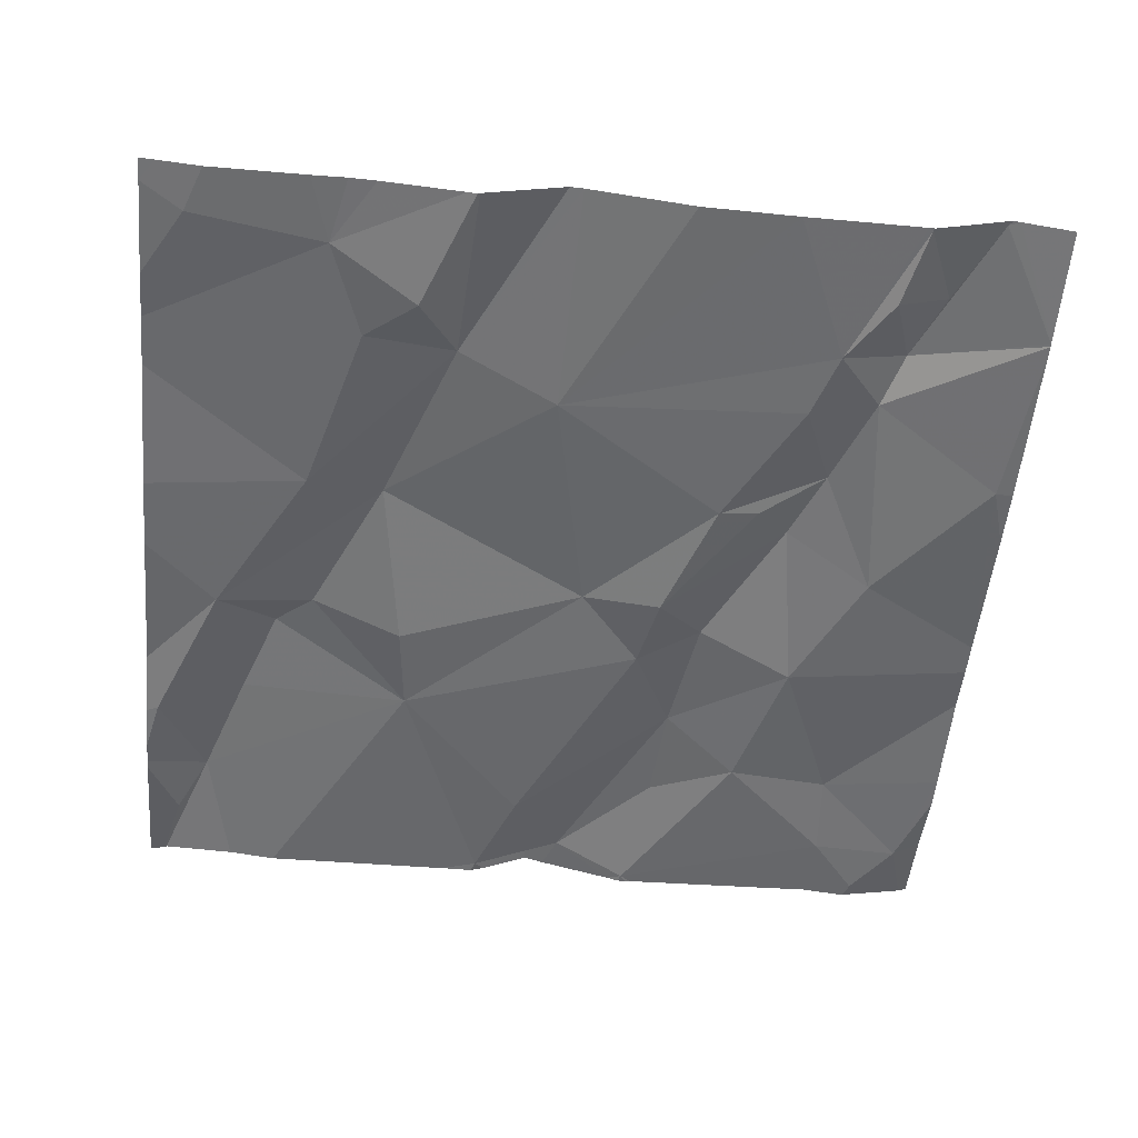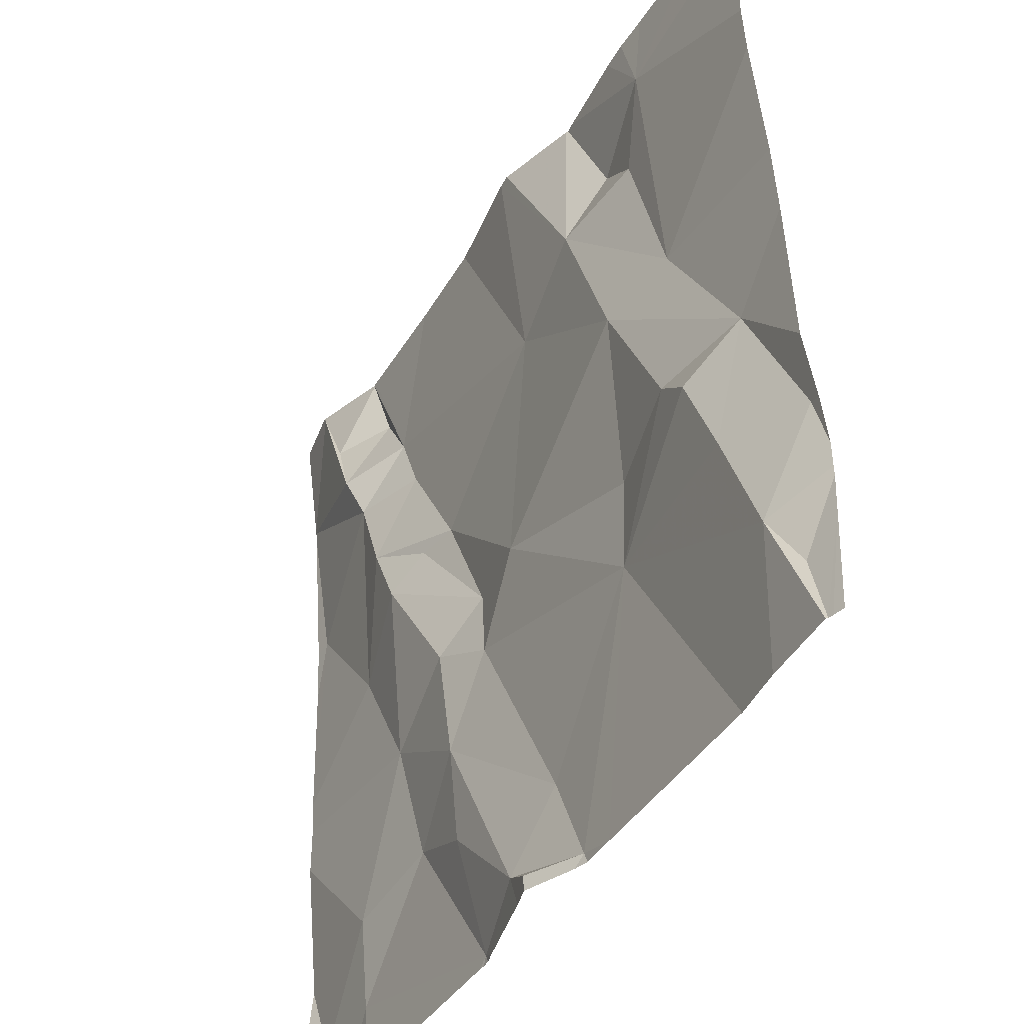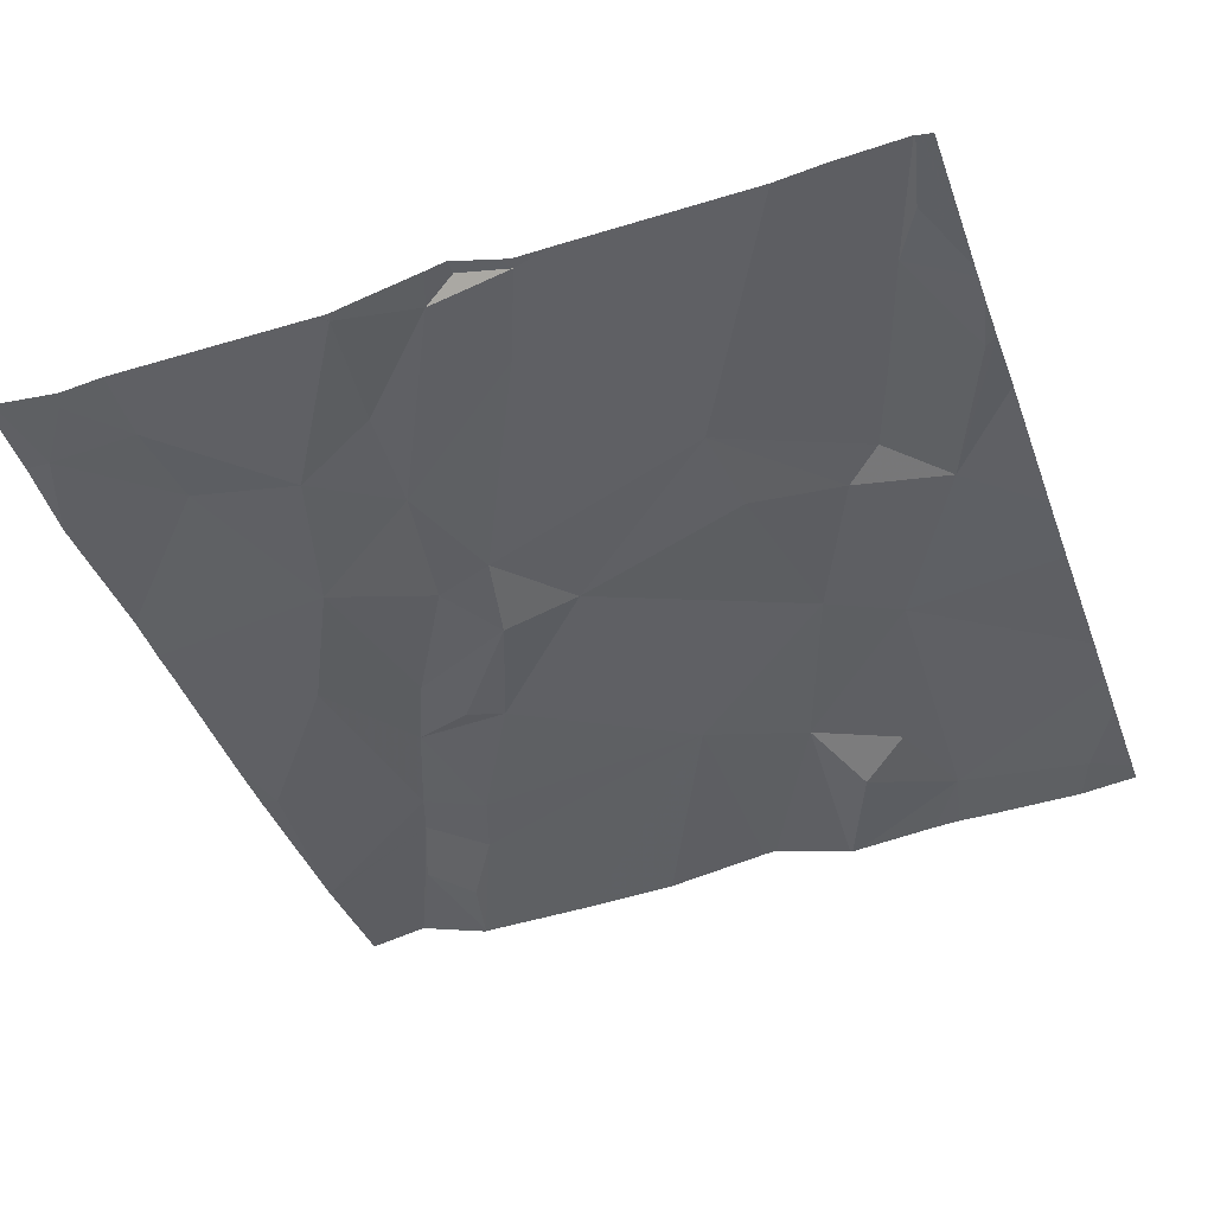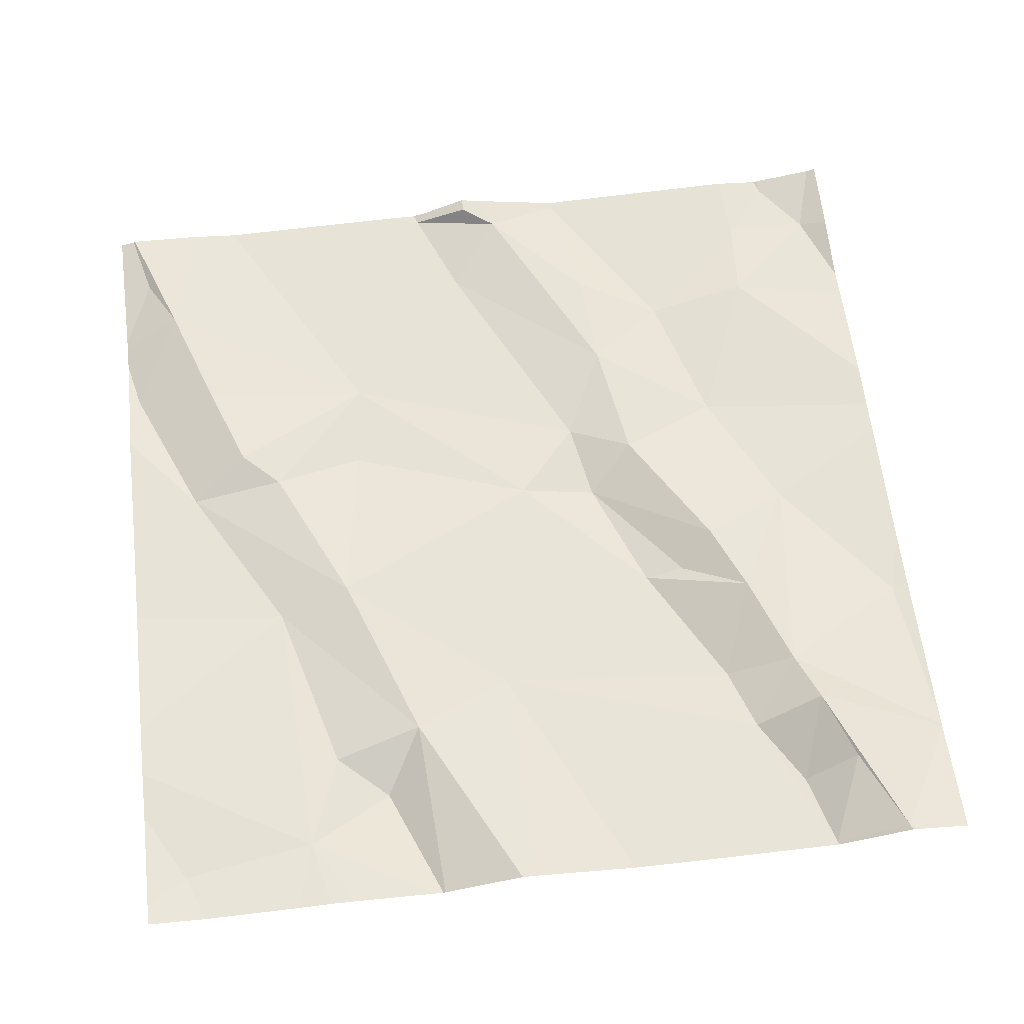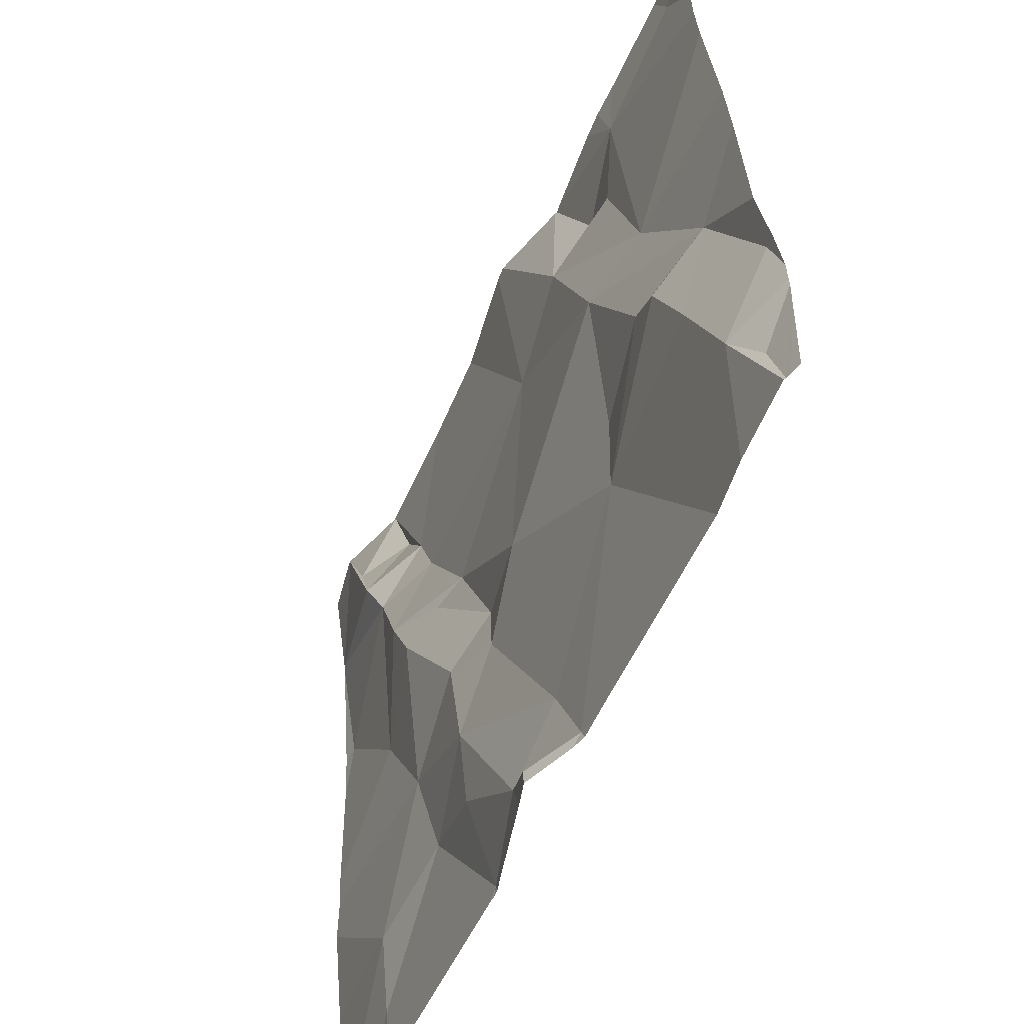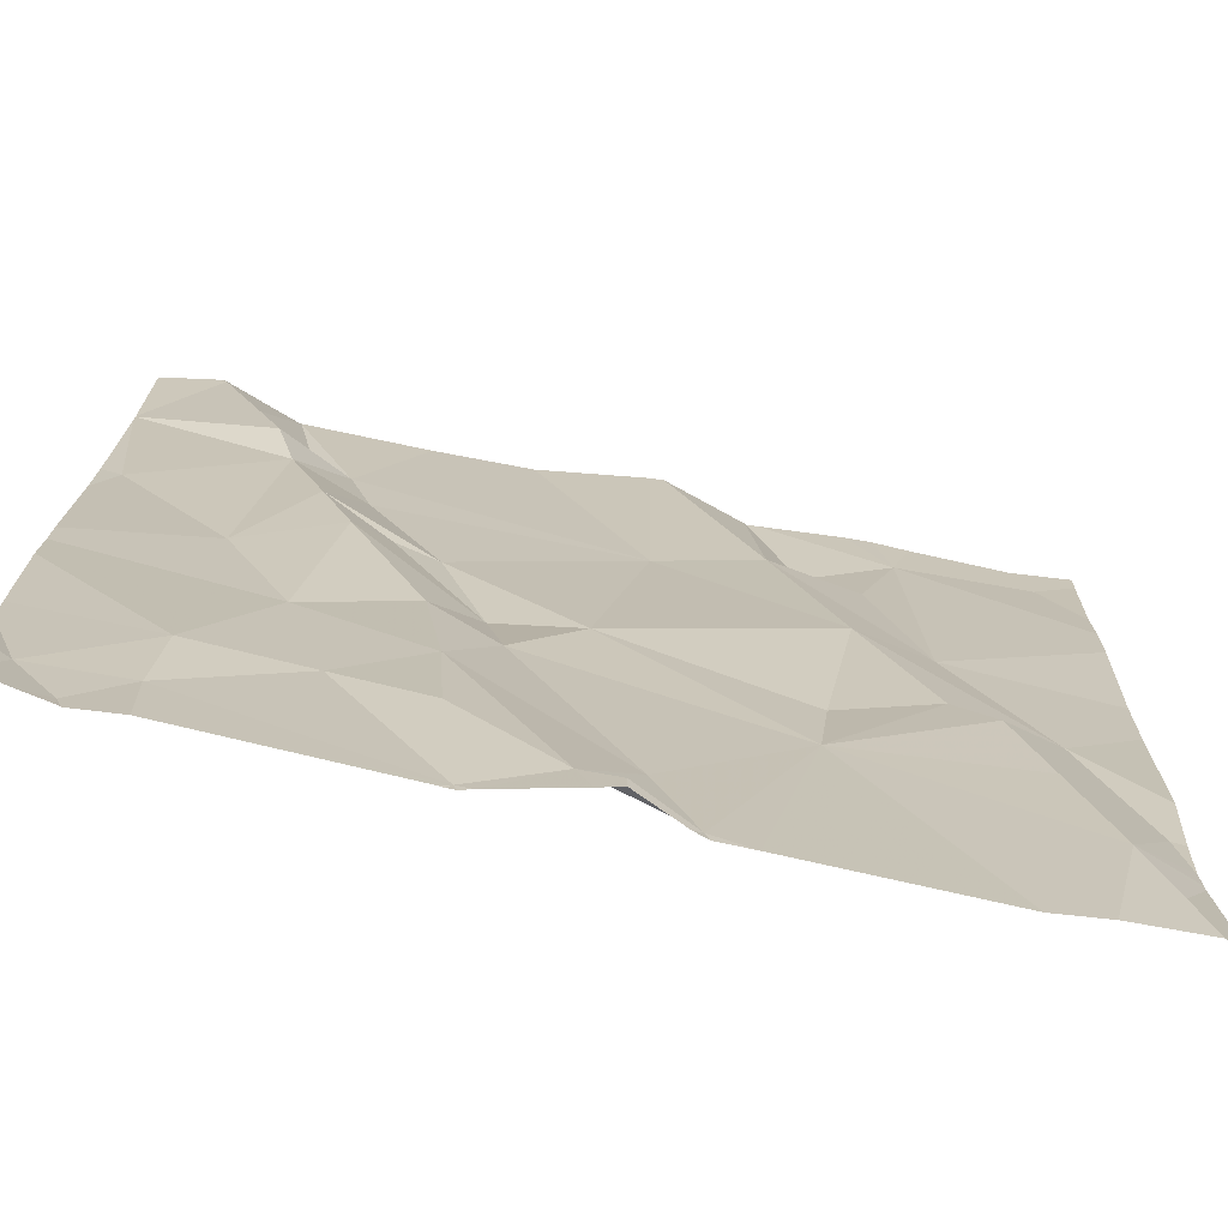
<metadata>
{"format":"obj","ext":"obj","renderer":"f3d","projection":"perspective","resolution":1024,"background":"white","views":[{"elev":-49.7,"azim":174.5,"up":"+Z"},{"elev":-43.1,"azim":60.3,"up":"+Y"},{"elev":-46.4,"azim":19.6,"up":"+Z"},{"elev":64.8,"azim":173.1,"up":"+Z"},{"elev":-59.3,"azim":65.3,"up":"+Y"},{"elev":-76.1,"azim":-12.3,"up":"+Y"}]}
</metadata>
<code>
v -121.8 265.8 500.7
v -121.7 265.9 500.7
v -121.4 266 500.7
v -121.4 265.7 500.7
v -121 266.2 500.7
v -121.4 265.3 500.7
v -121.5 265.3 500.7
v -121.8 266.2 500.7
v -121.2 266.2 500.7
v -121.4 266.2 500.7
v -121.5 265.3 500.7
v -121.5 265.3 500.7
v -121.3 266.2 500.7
v -121.4 265.3 500.7
v -121.8 265.4 500.7
v -121.4 265.4 500.7
v -121.8 265.3 500.7
v -121.3 266.2 500.7
v -121.2 266.2 500.7
v -121.7 266 500.7
v -121.9 265.9 500.7
v -121.5 265.3 500.7
v -121.7 265.8 500.7
v -121.8 265.5 500.7
v -121 265.6 500.7
v -121.3 265.6 500.7
v -121 265.3 500.7
v -121 265.7 500.7
v -121.1 265.5 500.7
v -121 265.5 500.7
v -121 265.4 500.7
v -121.4 265.3 500.7
v -121.1 265.6 500.7
v -121.6 265.9 500.7
v -121.3 265.3 500.7
v -121.1 265.9 500.7
v -121.5 265.7 500.7
v -121.1 265.7 500.7
v -121.2 265.8 500.7
v -121 265.4 500.7
v -121.5 265.6 500.7
v -121.6 265.5 500.7
v -121.7 265.6 500.7
v -121.6 265.7 500.7
v -121.9 265.4 500.7
v -121.2 265.7 500.7
v -121.6 265.9 500.7
v -121 265.4 500.7
v -121.7 265.5 500.7
v -121.6 265.4 500.7
v -121.7 266 500.7
v -121.1 266.2 500.7
v -121.8 266.2 500.7
v -121.7 266.1 500.7
v -121 265.8 500.7
v -121.8 266.1 500.7
v -121.8 266.1 500.7
v -121.8 266.2 500.7
v -121.1 266.2 500.7
v -121.7 266.1 500.7
v -121.3 266 500.7
v -121.8 266.2 500.7
v -121.4 265.3 500.7
v -121 266.2 500.7
v -121.2 266.1 500.7
v -121.2 266.1 500.7
v -121 265.5 500.7
v -121.4 266.2 500.7
v -121 265.5 500.7
v -121 265.4 500.7
v -121.9 265.5 500.7
v -121.9 265.4 500.7
v -121.9 266.1 500.7
v -121.9 266.1 500.7
v -121.9 265.6 500.7
v -121.9 265.7 500.7
v -121.9 265.7 500.7
v -121.9 266.1 500.7
v -121.9 266.1 500.7
v -121.9 265.4 500.7
v -121.9 265.9 500.7
v -121.9 265.8 500.7
v -121.8 266.2 500.7
v -121 265.8 500.7
v -121 265.4 500.7
v -121 266 500.7
v -121 266.2 500.7
v -121 266.1 500.7
v -121 266 500.7
v -121.4 265.3 500.7
v -121.4 265.3 500.7
v -121.8 265.3 500.7
v -121.6 265.3 500.7
v -121.8 265.3 500.7
v -121.5 265.3 500.7
v -121.1 265.3 500.7
v -121.1 265.3 500.7
v -121 265.3 500.7
v -121.8 265.3 500.7
v -121.9 265.3 500.7
v -121.9 265.3 500.7
v -121 265.3 500.7
v -121 265.3 500.7
v -121.9 265.3 500.7
v -121.9 265.3 500.7
v -121.3 266.2 500.7
v -121.6 266.2 500.7
v -121.8 266.2 500.7
v -121.8 266.2 500.7
v -121.5 266.2 500.7
v -121.9 266.2 500.7
v -121.9 266.2 500.7
v -121.8 266.2 500.7
v -121 266.2 500.7
v -121 266.2 500.7
f 16 14 26
f 30 28 29
f 4 39 3
f 1 2 20
f 39 46 38
f 26 46 4
f 49 15 11
f 17 15 45
f 59 66 36
f 1 23 2
f 51 54 20
f 3 34 4
f 59 64 5
f 45 24 71
f 70 48 27
f 92 15 17
f 12 11 7
f 32 12 63
f 109 62 108
f 11 15 92
f 14 16 12
f 11 12 50
f 92 17 94
f 21 1 20
f 21 20 73
f 108 62 8
f 2 23 47
f 91 14 90
f 26 14 35
f 49 42 43
f 107 54 3
f 36 28 55
f 29 33 26
f 29 31 30
f 31 29 26
f 31 26 96
f 67 31 85
f 14 32 90
f 28 30 69
f 28 33 29
f 37 4 34
f 33 38 26
f 4 37 41
f 28 39 38
f 75 43 76
f 41 26 4
f 43 42 44
f 37 23 44
f 34 47 37
f 37 44 41
f 42 41 44
f 12 16 42
f 45 15 24
f 38 46 26
f 51 2 34
f 47 34 2
f 76 1 77
f 44 23 43
f 33 28 38
f 46 39 4
f 31 48 40
f 11 50 49
f 51 34 3
f 50 12 42
f 1 43 23
f 49 24 15
f 47 23 37
f 41 42 16
f 27 31 98
f 106 65 18
f 42 49 50
f 100 45 101
f 26 41 16
f 13 61 65
f 32 14 12
f 39 36 61
f 56 20 54
f 56 62 78
f 73 56 79
f 58 62 57
f 60 58 57
f 56 54 60
f 3 54 51
f 68 61 10
f 56 60 57
f 65 59 18
f 83 54 107
f 62 58 8
f 24 49 43
f 36 39 28
f 90 32 63
f 5 87 114
f 65 66 59
f 66 65 61
f 58 60 54
f 2 51 20
f 59 36 86
f 39 61 3
f 107 3 110
f 36 66 61
f 88 59 89
f 13 65 106
f 57 62 56
f 87 64 88
f 10 61 13
f 86 36 84
f 101 80 104
f 77 21 82
f 85 31 40
f 63 12 7
f 27 48 31
f 71 24 75
f 72 45 71
f 84 36 55
f 25 28 69
f 73 20 56
f 74 21 73
f 22 11 95
f 75 24 43
f 55 28 25
f 76 43 1
f 77 1 21
f 69 30 67
f 78 62 111
f 79 56 78
f 67 30 31
f 68 3 61
f 80 45 72
f 7 11 22
f 6 14 91
f 81 21 74
f 82 21 81
f 40 48 70
f 8 58 53
f 18 59 9
f 88 64 59
f 89 59 86
f 35 14 6
f 93 11 92
f 19 59 52
f 94 17 99
f 95 11 93
f 96 26 35
f 9 59 19
f 97 31 96
f 52 59 5
f 98 31 97
f 5 64 87
f 99 17 100
f 100 17 45
f 101 45 80
f 102 70 103
f 53 58 83
f 103 70 27
f 83 58 54
f 104 80 105
f 110 3 68
f 111 62 113
f 112 78 111
f 113 62 109
f 114 87 115

</code>
